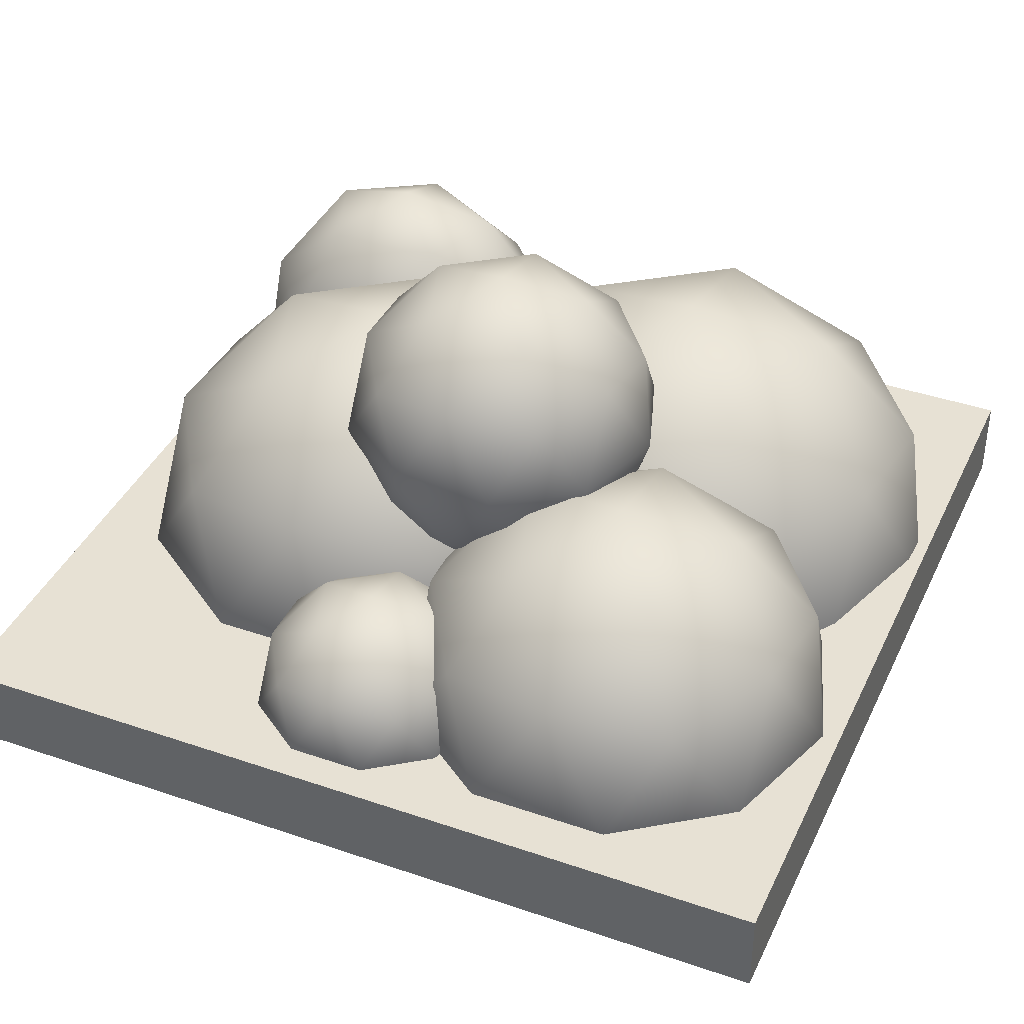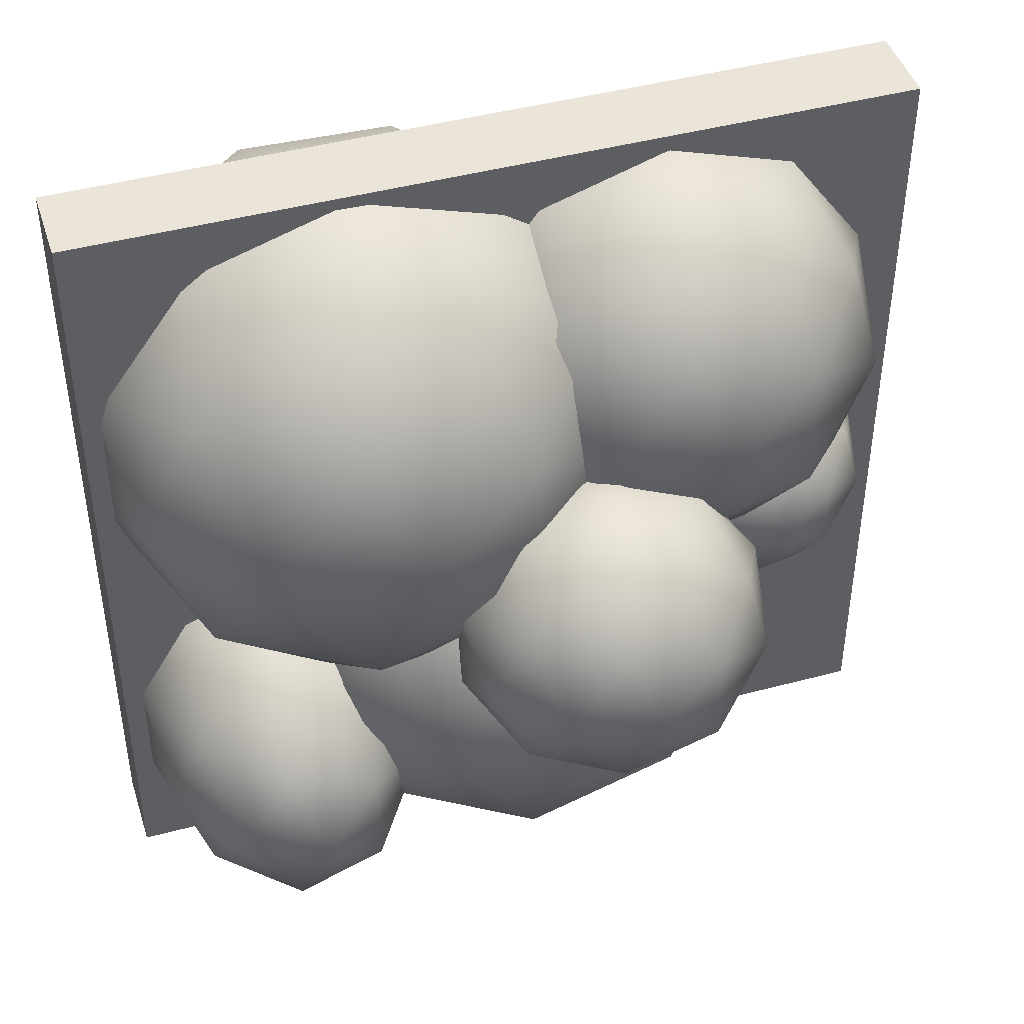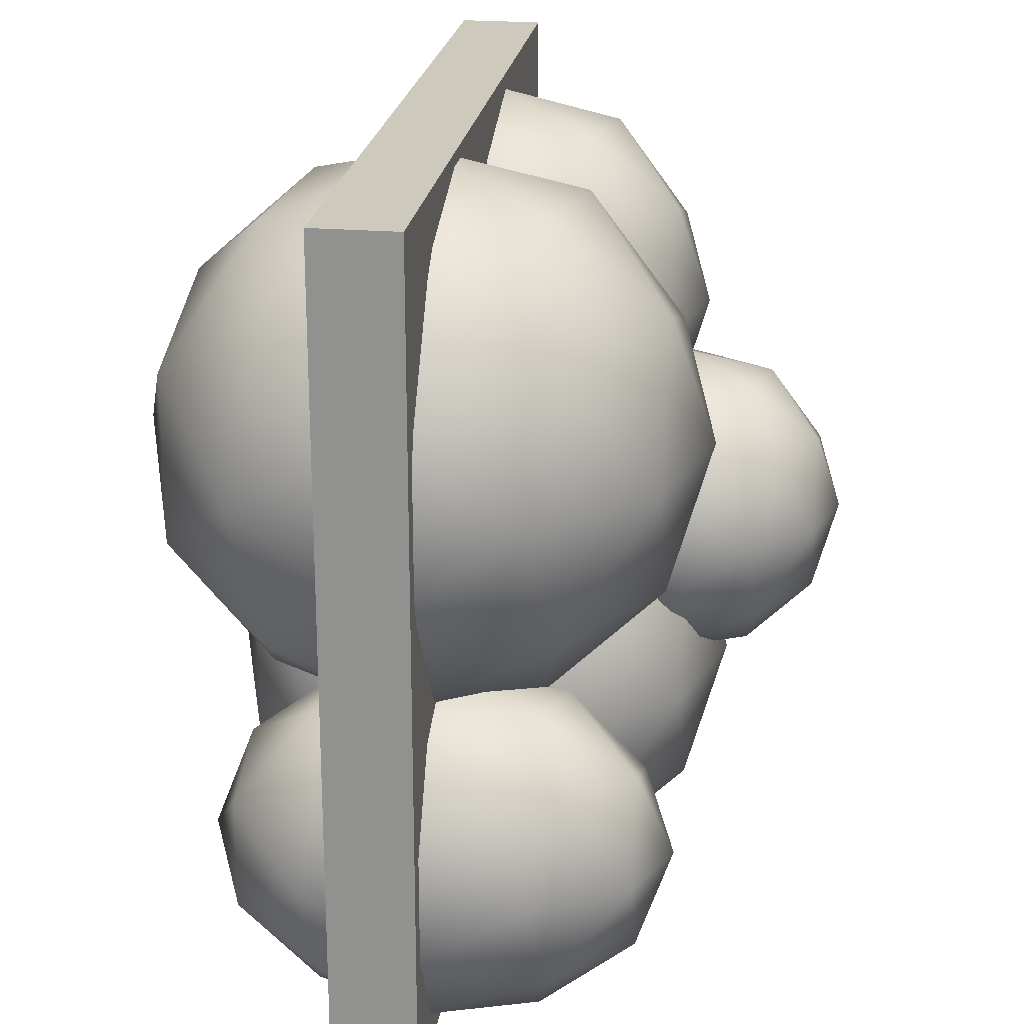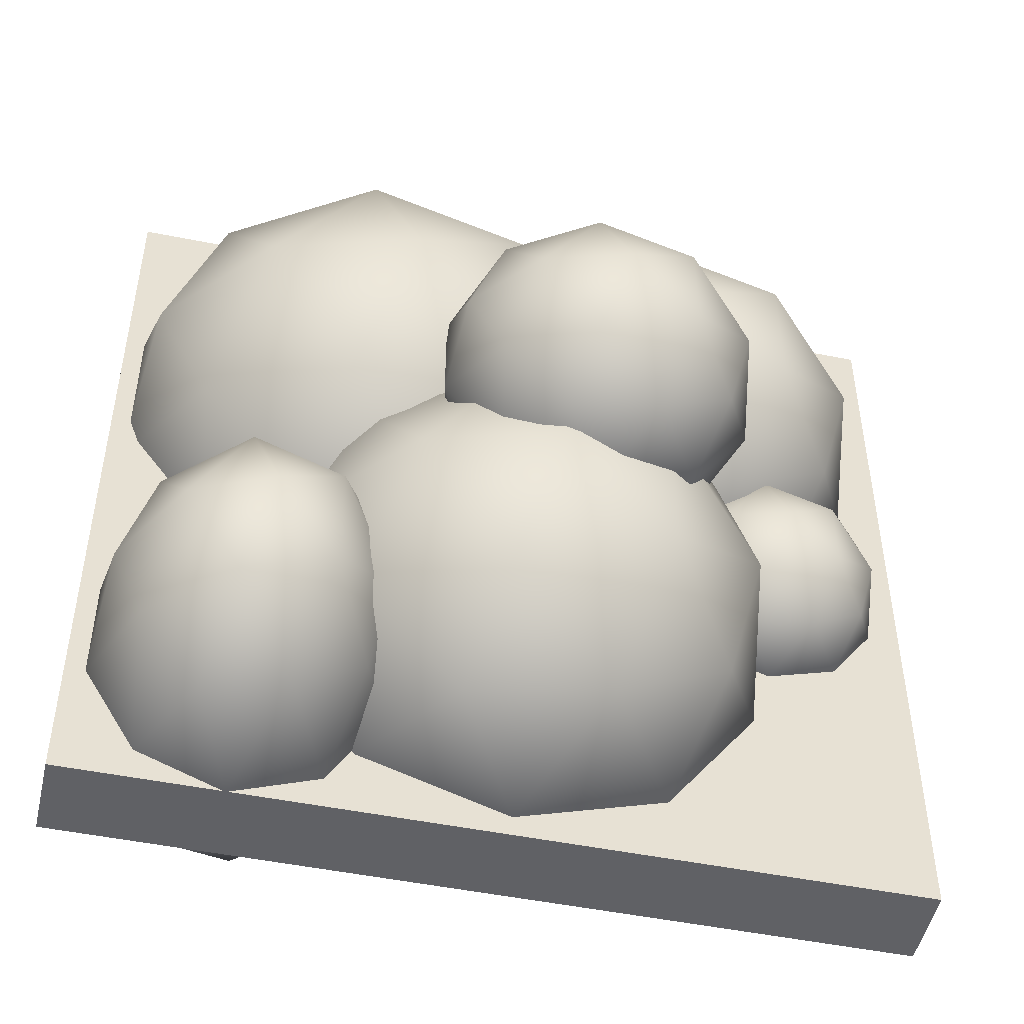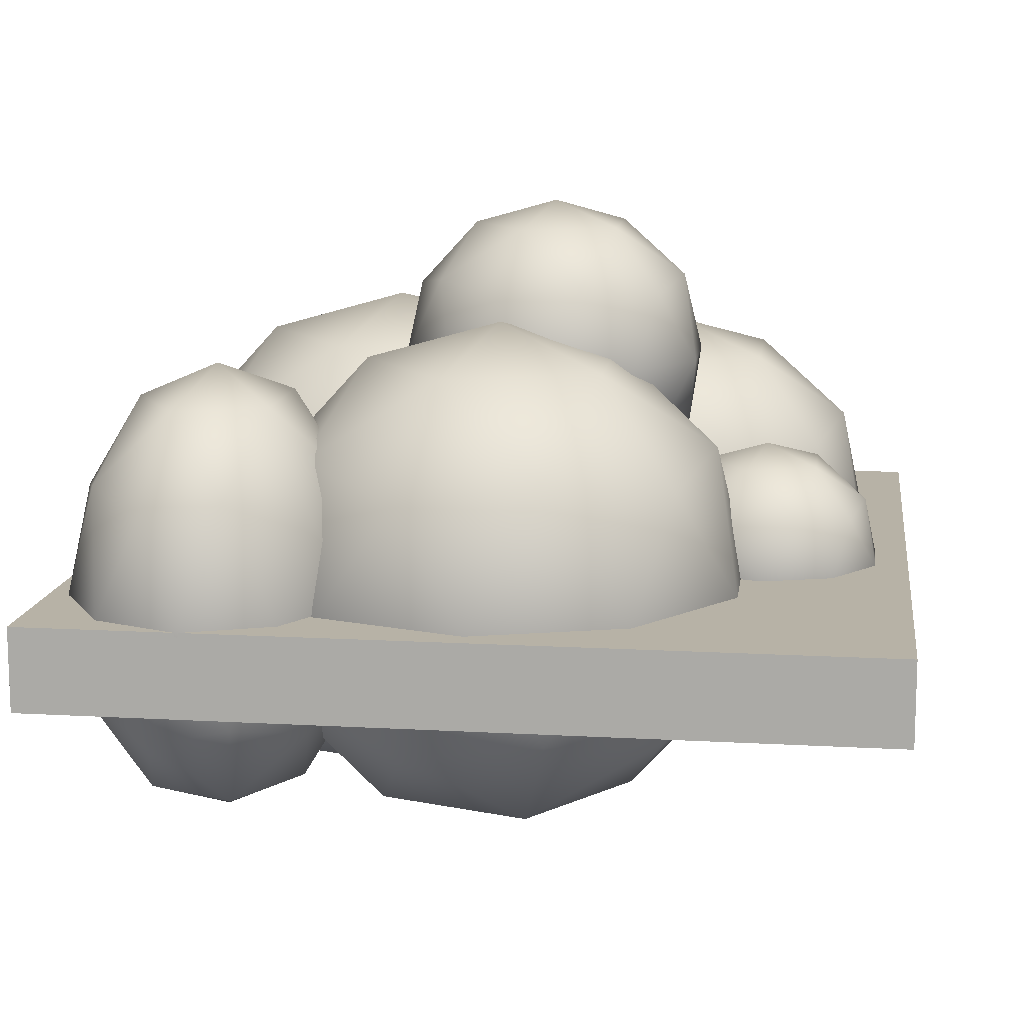
<metadata>
{"format":"obj","ext":"obj","renderer":"f3d","projection":"perspective","resolution":1024,"background":"white","views":[{"elev":39.5,"azim":-66.8,"up":"+Y"},{"elev":44.8,"azim":162.7,"up":"+Z"},{"elev":22.6,"azim":98.1,"up":"+Z"},{"elev":-49.5,"azim":167.4,"up":"+Z"},{"elev":12.5,"azim":-172.4,"up":"+Y"}]}
</metadata>
<code>
o Cube
v 10 1 -10
v 10 -1 -10
v 10 1 10
v 10 -1 10
v -10 1 -10
v -10 -1 -10
v -10 1 10
v -10 -1 10
v -3.926 -4.242 4.402
v -0.1567 -1.362 7.14
v -5.366 -1.362 8.833
v -8.585 -1.362 4.402
v -5.366 -1.362 -0.02934
v -0.1567 -1.362 1.663
v -2.486 3.297 8.833
v -7.695 3.297 7.14
v -7.695 3.297 1.663
v -2.486 3.297 -0.02934
v 0.7331 3.297 4.402
v -3.926 6.176 4.402
v -4.772 -3.464 7.006
v -1.71 -3.464 6.011
v -2.557 -1.771 8.616
v 0.505 -1.771 4.402
v -1.71 -3.464 2.792
v -6.664 -3.464 4.402
v -7.511 -1.771 7.006
v -4.772 -3.464 1.797
v -7.511 -1.771 1.797
v -2.557 -1.771 0.1875
v 1.028 0.9671 6.011
v 1.028 0.9671 2.792
v -3.926 0.9671 9.611
v -0.8642 0.9671 8.616
v -8.88 0.9671 6.011
v -6.988 0.9671 8.616
v -6.988 0.9671 0.1875
v -8.88 0.9671 2.792
v -0.8642 0.9671 0.1875
v -3.926 0.9671 -0.8073
v -0.3412 3.706 7.006
v -5.295 3.706 8.616
v -8.357 3.706 4.402
v -5.295 3.706 0.1875
v -0.3412 3.706 1.797
v -3.08 5.398 7.006
v -1.187 5.398 4.402
v -6.141 5.398 6.011
v -6.141 5.398 2.792
v -3.08 5.398 1.797
v -0.174 -5.158 -3.357
v 4.258 -1.772 -0.1368
v -1.867 -1.772 1.853
v -5.652 -1.772 -3.357
v -1.867 -1.772 -8.567
v 4.258 -1.772 -6.577
v 1.519 3.706 1.853
v -4.606 3.706 -0.1368
v -4.606 3.706 -6.577
v 1.519 3.706 -8.567
v 5.304 3.706 -3.357
v -0.174 7.092 -3.357
v -1.169 -4.243 -0.2944
v 2.431 -4.243 -1.464
v 1.436 -2.253 1.598
v 5.036 -2.253 -3.357
v 2.431 -4.243 -5.249
v -3.394 -4.243 -3.357
v -4.389 -2.253 -0.2944
v -1.169 -4.243 -6.419
v -4.389 -2.253 -6.419
v 1.436 -2.253 -8.312
v 5.651 0.9671 -1.464
v 5.651 0.9671 -5.249
v -0.174 0.9671 2.768
v 3.426 0.9671 1.598
v -5.999 0.9671 -1.464
v -3.774 0.9671 1.598
v -3.774 0.9671 -8.312
v -5.999 0.9671 -5.249
v 3.426 0.9671 -8.312
v -0.174 0.9671 -9.481
v 4.041 4.187 -0.2944
v -1.784 4.187 1.598
v -5.384 4.187 -3.357
v -1.784 4.187 -8.312
v 4.041 4.187 -6.419
v 0.821 6.177 -0.2944
v 3.046 6.177 -3.357
v -2.779 6.177 -1.464
v -2.779 6.177 -5.249
v 0.821 6.177 -6.419
v 3.394 -6.24 3.383
v 8.134 -2.619 6.826
v 1.584 -2.619 8.955
v -2.464 -2.619 3.383
v 1.584 -2.619 -2.189
v 8.134 -2.619 -0.06058
v 5.205 3.239 8.955
v -1.345 3.239 6.826
v -1.345 3.239 -0.06058
v 5.205 3.239 -2.189
v 9.253 3.239 3.383
v 3.394 6.86 3.383
v 2.33 -5.262 6.658
v 6.18 -5.262 5.407
v 5.116 -3.134 8.682
v 8.966 -3.134 3.383
v 6.18 -5.262 1.359
v -0.04922 -5.262 3.383
v -1.113 -3.134 6.658
v 2.33 -5.262 0.1079
v -1.113 -3.134 0.1079
v 5.116 -3.134 -1.916
v 9.624 0.3098 5.407
v 9.624 0.3098 1.359
v 3.394 0.3098 9.933
v 7.244 0.3098 8.682
v -2.835 0.3098 5.407
v -0.4557 0.3098 8.682
v -0.4557 0.3098 -1.916
v -2.835 0.3098 1.359
v 7.244 0.3098 -1.916
v 3.394 0.3098 -3.167
v 7.902 3.753 6.658
v 1.673 3.753 8.682
v -2.177 3.753 3.383
v 1.673 3.753 -1.916
v 7.902 3.753 0.1079
v 4.458 5.882 6.658
v 6.838 5.882 3.383
v 0.6084 5.882 5.407
v 0.6084 5.882 1.359
v 4.458 5.882 0.1079
v -6.493 -1.895 -0.7738
v -4.422 -0.3129 0.7309
v -7.284 -0.3129 1.661
v -9.053 -0.3129 -0.7738
v -7.284 -0.3129 -3.208
v -4.422 -0.3129 -2.278
v -5.702 2.247 1.661
v -8.564 2.247 0.7309
v -8.564 2.247 -2.278
v -5.702 2.247 -3.208
v -3.933 2.247 -0.7738
v -6.493 3.829 -0.7738
v -6.958 -1.468 0.6572
v -5.276 -1.468 0.1106
v -5.741 -0.5376 1.542
v -4.059 -0.5376 -0.7738
v -5.276 -1.468 -1.658
v -7.998 -1.468 -0.7738
v -8.463 -0.5376 0.6572
v -6.958 -1.468 -2.205
v -8.463 -0.5376 -2.205
v -5.741 -0.5376 -3.089
v -3.771 0.9671 0.1106
v -3.771 0.9671 -1.658
v -6.493 0.9671 2.088
v -4.811 0.9671 1.542
v -9.215 0.9671 0.1106
v -8.176 0.9671 1.542
v -8.176 0.9671 -3.089
v -9.215 0.9671 -1.658
v -4.811 0.9671 -3.089
v -6.493 0.9671 -3.636
v -4.524 2.472 0.6572
v -7.246 2.472 1.542
v -8.928 2.472 -0.7738
v -7.246 2.472 -3.089
v -4.524 2.472 -2.205
v -6.028 3.402 0.6572
v -4.989 3.402 -0.7738
v -7.711 3.402 0.1106
v -7.711 3.402 -1.658
v -6.028 3.402 -2.205
v -1.085 2.081 0.2183
v 1.66 4.178 2.213
v -2.134 4.178 3.445
v -4.478 4.178 0.2183
v -2.134 4.178 -3.009
v 1.66 4.178 -1.776
v -0.03662 7.571 3.445
v -3.83 7.571 2.213
v -3.83 7.571 -1.776
v -0.03662 7.571 -3.009
v 2.308 7.571 0.2183
v -1.085 9.668 0.2183
v -1.701 2.648 2.115
v 0.5284 2.648 1.391
v -0.0879 3.88 3.287
v 2.142 3.88 0.2183
v 0.5284 2.648 -0.954
v -3.08 2.648 0.2183
v -3.696 3.88 2.115
v -1.701 2.648 -1.679
v -3.696 3.88 -1.679
v -0.0879 3.88 -2.851
v 2.523 5.875 1.391
v 2.523 5.875 -0.954
v -1.085 5.875 4.012
v 1.145 5.875 3.287
v -4.693 5.875 1.391
v -3.315 5.875 3.287
v -3.315 5.875 -2.851
v -4.693 5.875 -0.954
v 1.145 5.875 -2.851
v -1.085 5.875 -3.575
v 1.526 7.869 2.115
v -2.082 7.869 3.287
v -4.312 7.869 0.2183
v -2.082 7.869 -2.851
v 1.526 7.869 -1.679
v -0.4688 9.102 2.115
v 0.9093 9.102 0.2183
v -2.699 9.102 1.391
v -2.699 9.102 -0.954
v -0.4688 9.102 -1.679
v 6.141 -4.415 -5.696
v 8.719 -1.44 -3.422
v 5.156 -1.44 -2.017
v 2.954 -1.44 -5.696
v 5.156 -1.44 -9.374
v 8.719 -1.44 -7.969
v 7.125 3.374 -2.017
v 3.563 3.374 -3.422
v 3.563 3.374 -7.969
v 7.125 3.374 -9.374
v 9.327 3.374 -5.696
v 6.141 6.349 -5.696
v 5.562 -3.611 -3.533
v 7.656 -3.611 -4.359
v 7.077 -1.862 -2.197
v 9.171 -1.862 -5.696
v 7.656 -3.611 -7.032
v 4.268 -3.611 -5.696
v 3.689 -1.862 -3.533
v 5.562 -3.611 -7.858
v 3.689 -1.862 -7.858
v 7.077 -1.862 -9.194
v 9.529 0.9671 -4.359
v 9.529 0.9671 -7.032
v 6.141 0.9671 -1.371
v 8.235 0.9671 -2.197
v 2.753 0.9671 -4.359
v 4.047 0.9671 -2.197
v 4.047 0.9671 -9.194
v 2.753 0.9671 -7.032
v 8.235 0.9671 -9.194
v 6.141 0.9671 -10.02
v 8.592 3.797 -3.533
v 5.204 3.797 -2.197
v 3.11 3.797 -5.696
v 5.204 3.797 -9.194
v 8.592 3.797 -7.858
v 6.719 5.545 -3.533
v 8.014 5.545 -5.696
v 4.626 5.545 -4.359
v 4.626 5.545 -7.032
v 6.719 5.545 -7.858
f 5 3 1
f 3 8 4
f 7 6 8
f 2 8 6
f 1 4 2
f 5 2 6
f 5 7 3
f 3 7 8
f 7 5 6
f 2 4 8
f 1 3 4
f 5 1 2
f 9 22 21
f 10 22 24
f 9 21 26
f 9 26 28
f 9 28 25
f 10 24 31
f 11 23 33
f 12 27 35
f 13 29 37
f 14 30 39
f 10 31 34
f 11 33 36
f 12 35 38
f 13 37 40
f 14 39 32
f 15 41 46
f 16 42 48
f 17 43 49
f 18 44 50
f 19 45 47
f 47 50 20
f 47 45 50
f 45 18 50
f 50 49 20
f 50 44 49
f 44 17 49
f 49 48 20
f 49 43 48
f 43 16 48
f 48 46 20
f 48 42 46
f 42 15 46
f 46 47 20
f 46 41 47
f 41 19 47
f 32 45 19
f 32 39 45
f 39 18 45
f 40 44 18
f 40 37 44
f 37 17 44
f 38 43 17
f 38 35 43
f 35 16 43
f 36 42 16
f 36 33 42
f 33 15 42
f 34 41 15
f 34 31 41
f 31 19 41
f 39 40 18
f 39 30 40
f 30 13 40
f 37 38 17
f 37 29 38
f 29 12 38
f 35 36 16
f 35 27 36
f 27 11 36
f 33 34 15
f 33 23 34
f 23 10 34
f 31 32 19
f 31 24 32
f 24 14 32
f 25 30 14
f 25 28 30
f 28 13 30
f 28 29 13
f 28 26 29
f 26 12 29
f 26 27 12
f 26 21 27
f 21 11 27
f 24 25 14
f 24 22 25
f 22 9 25
f 21 23 11
f 21 22 23
f 22 10 23
f 51 64 63
f 52 64 66
f 51 63 68
f 51 68 70
f 51 70 67
f 52 66 73
f 53 65 75
f 54 69 77
f 55 71 79
f 56 72 81
f 52 73 76
f 53 75 78
f 54 77 80
f 55 79 82
f 56 81 74
f 57 83 88
f 58 84 90
f 59 85 91
f 60 86 92
f 61 87 89
f 89 92 62
f 89 87 92
f 87 60 92
f 92 91 62
f 92 86 91
f 86 59 91
f 91 90 62
f 91 85 90
f 85 58 90
f 90 88 62
f 90 84 88
f 84 57 88
f 88 89 62
f 88 83 89
f 83 61 89
f 74 87 61
f 74 81 87
f 81 60 87
f 82 86 60
f 82 79 86
f 79 59 86
f 80 85 59
f 80 77 85
f 77 58 85
f 78 84 58
f 78 75 84
f 75 57 84
f 76 83 57
f 76 73 83
f 73 61 83
f 81 82 60
f 81 72 82
f 72 55 82
f 79 80 59
f 79 71 80
f 71 54 80
f 77 78 58
f 77 69 78
f 69 53 78
f 75 76 57
f 75 65 76
f 65 52 76
f 73 74 61
f 73 66 74
f 66 56 74
f 67 72 56
f 67 70 72
f 70 55 72
f 70 71 55
f 70 68 71
f 68 54 71
f 68 69 54
f 68 63 69
f 63 53 69
f 66 67 56
f 66 64 67
f 64 51 67
f 63 65 53
f 63 64 65
f 64 52 65
f 93 106 105
f 94 106 108
f 93 105 110
f 93 110 112
f 93 112 109
f 94 108 115
f 95 107 117
f 96 111 119
f 97 113 121
f 98 114 123
f 94 115 118
f 95 117 120
f 96 119 122
f 97 121 124
f 98 123 116
f 99 125 130
f 100 126 132
f 101 127 133
f 102 128 134
f 103 129 131
f 131 134 104
f 131 129 134
f 129 102 134
f 134 133 104
f 134 128 133
f 128 101 133
f 133 132 104
f 133 127 132
f 127 100 132
f 132 130 104
f 132 126 130
f 126 99 130
f 130 131 104
f 130 125 131
f 125 103 131
f 116 129 103
f 116 123 129
f 123 102 129
f 124 128 102
f 124 121 128
f 121 101 128
f 122 127 101
f 122 119 127
f 119 100 127
f 120 126 100
f 120 117 126
f 117 99 126
f 118 125 99
f 118 115 125
f 115 103 125
f 123 124 102
f 123 114 124
f 114 97 124
f 121 122 101
f 121 113 122
f 113 96 122
f 119 120 100
f 119 111 120
f 111 95 120
f 117 118 99
f 117 107 118
f 107 94 118
f 115 116 103
f 115 108 116
f 108 98 116
f 109 114 98
f 109 112 114
f 112 97 114
f 112 113 97
f 112 110 113
f 110 96 113
f 110 111 96
f 110 105 111
f 105 95 111
f 108 109 98
f 108 106 109
f 106 93 109
f 105 107 95
f 105 106 107
f 106 94 107
f 135 148 147
f 136 148 150
f 135 147 152
f 135 152 154
f 135 154 151
f 136 150 157
f 137 149 159
f 138 153 161
f 139 155 163
f 140 156 165
f 136 157 160
f 137 159 162
f 138 161 164
f 139 163 166
f 140 165 158
f 141 167 172
f 142 168 174
f 143 169 175
f 144 170 176
f 145 171 173
f 173 176 146
f 173 171 176
f 171 144 176
f 176 175 146
f 176 170 175
f 170 143 175
f 175 174 146
f 175 169 174
f 169 142 174
f 174 172 146
f 174 168 172
f 168 141 172
f 172 173 146
f 172 167 173
f 167 145 173
f 158 171 145
f 158 165 171
f 165 144 171
f 166 170 144
f 166 163 170
f 163 143 170
f 164 169 143
f 164 161 169
f 161 142 169
f 162 168 142
f 162 159 168
f 159 141 168
f 160 167 141
f 160 157 167
f 157 145 167
f 165 166 144
f 165 156 166
f 156 139 166
f 163 164 143
f 163 155 164
f 155 138 164
f 161 162 142
f 161 153 162
f 153 137 162
f 159 160 141
f 159 149 160
f 149 136 160
f 157 158 145
f 157 150 158
f 150 140 158
f 151 156 140
f 151 154 156
f 154 139 156
f 154 155 139
f 154 152 155
f 152 138 155
f 152 153 138
f 152 147 153
f 147 137 153
f 150 151 140
f 150 148 151
f 148 135 151
f 147 149 137
f 147 148 149
f 148 136 149
f 177 190 189
f 178 190 192
f 177 189 194
f 177 194 196
f 177 196 193
f 178 192 199
f 179 191 201
f 180 195 203
f 181 197 205
f 182 198 207
f 178 199 202
f 179 201 204
f 180 203 206
f 181 205 208
f 182 207 200
f 183 209 214
f 184 210 216
f 185 211 217
f 186 212 218
f 187 213 215
f 215 218 188
f 215 213 218
f 213 186 218
f 218 217 188
f 218 212 217
f 212 185 217
f 217 216 188
f 217 211 216
f 211 184 216
f 216 214 188
f 216 210 214
f 210 183 214
f 214 215 188
f 214 209 215
f 209 187 215
f 200 213 187
f 200 207 213
f 207 186 213
f 208 212 186
f 208 205 212
f 205 185 212
f 206 211 185
f 206 203 211
f 203 184 211
f 204 210 184
f 204 201 210
f 201 183 210
f 202 209 183
f 202 199 209
f 199 187 209
f 207 208 186
f 207 198 208
f 198 181 208
f 205 206 185
f 205 197 206
f 197 180 206
f 203 204 184
f 203 195 204
f 195 179 204
f 201 202 183
f 201 191 202
f 191 178 202
f 199 200 187
f 199 192 200
f 192 182 200
f 193 198 182
f 193 196 198
f 196 181 198
f 196 197 181
f 196 194 197
f 194 180 197
f 194 195 180
f 194 189 195
f 189 179 195
f 192 193 182
f 192 190 193
f 190 177 193
f 189 191 179
f 189 190 191
f 190 178 191
f 219 232 231
f 220 232 234
f 219 231 236
f 219 236 238
f 219 238 235
f 220 234 241
f 221 233 243
f 222 237 245
f 223 239 247
f 224 240 249
f 220 241 244
f 221 243 246
f 222 245 248
f 223 247 250
f 224 249 242
f 225 251 256
f 226 252 258
f 227 253 259
f 228 254 260
f 229 255 257
f 257 260 230
f 257 255 260
f 255 228 260
f 260 259 230
f 260 254 259
f 254 227 259
f 259 258 230
f 259 253 258
f 253 226 258
f 258 256 230
f 258 252 256
f 252 225 256
f 256 257 230
f 256 251 257
f 251 229 257
f 242 255 229
f 242 249 255
f 249 228 255
f 250 254 228
f 250 247 254
f 247 227 254
f 248 253 227
f 248 245 253
f 245 226 253
f 246 252 226
f 246 243 252
f 243 225 252
f 244 251 225
f 244 241 251
f 241 229 251
f 249 250 228
f 249 240 250
f 240 223 250
f 247 248 227
f 247 239 248
f 239 222 248
f 245 246 226
f 245 237 246
f 237 221 246
f 243 244 225
f 243 233 244
f 233 220 244
f 241 242 229
f 241 234 242
f 234 224 242
f 235 240 224
f 235 238 240
f 238 223 240
f 238 239 223
f 238 236 239
f 236 222 239
f 236 237 222
f 236 231 237
f 231 221 237
f 234 235 224
f 234 232 235
f 232 219 235
f 231 233 221
f 231 232 233
f 232 220 233

</code>
